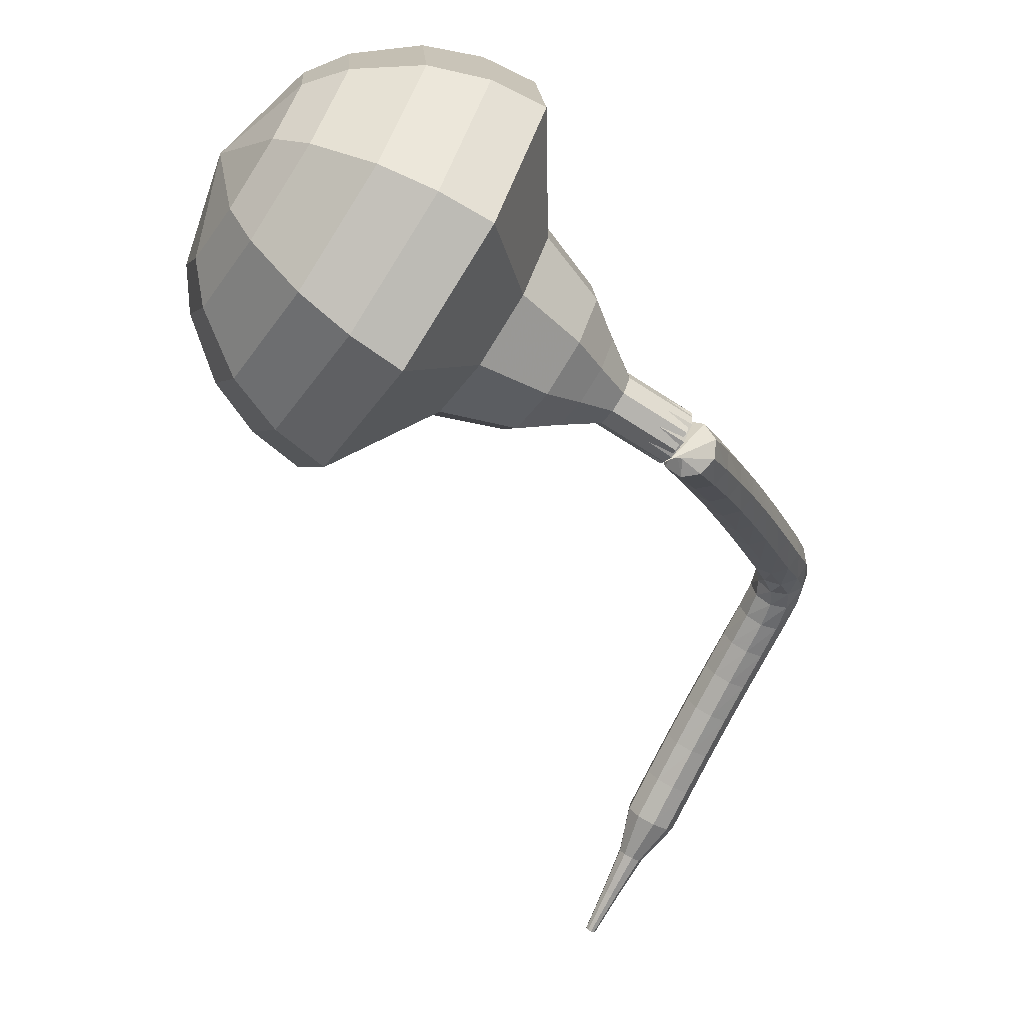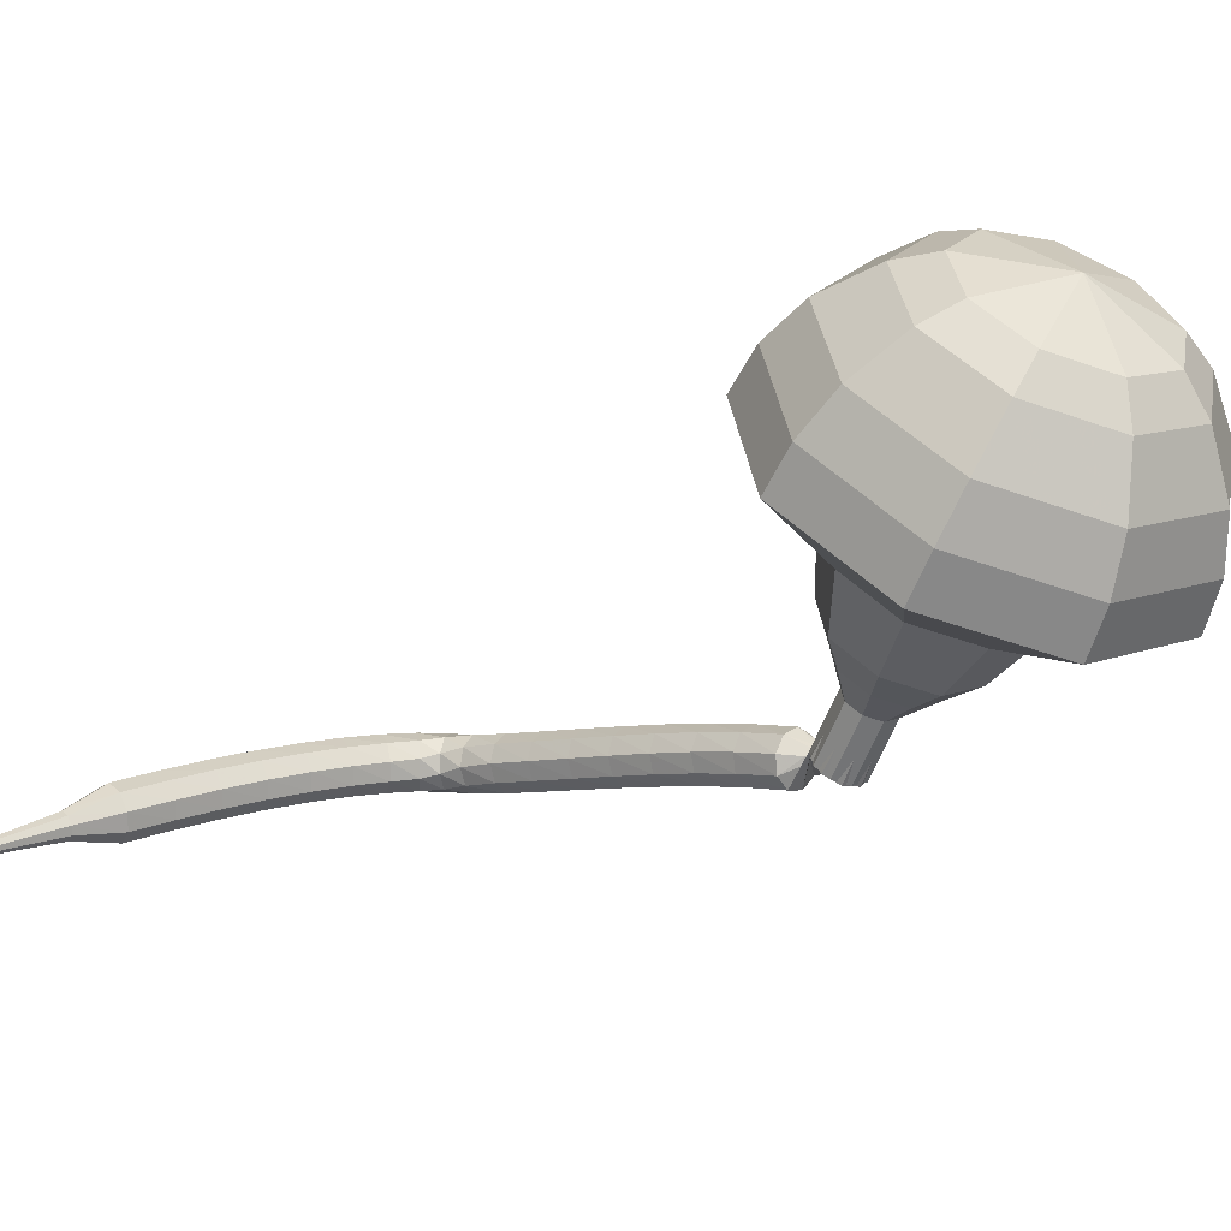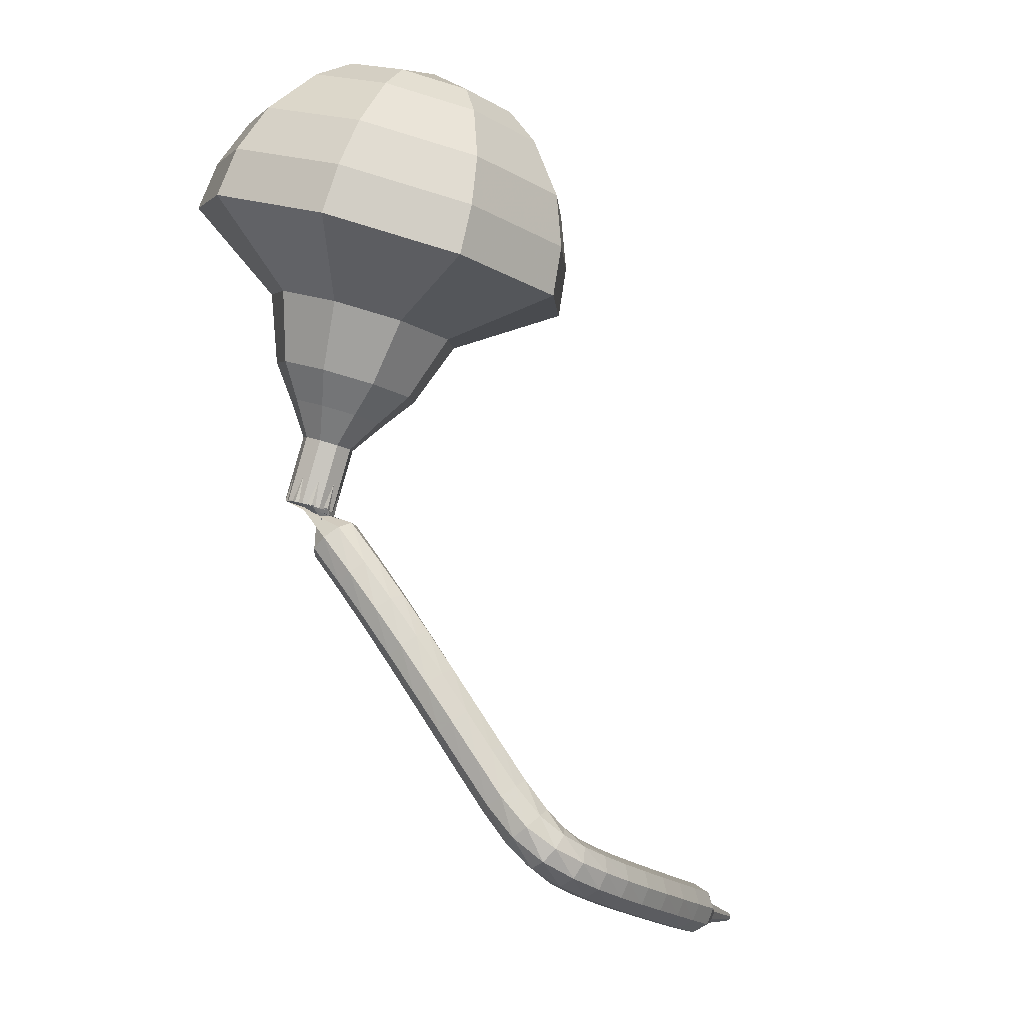
<metadata>
{"format":"obj","ext":"obj","renderer":"f3d","projection":"perspective","resolution":1024,"background":"white","views":[{"elev":-44.7,"azim":47.1,"up":"+Y"},{"elev":-43.3,"azim":-31.3,"up":"+Y"},{"elev":-6.2,"azim":146.5,"up":"+Z"}]}
</metadata>
<code>
g tube1
v 162.5 160.6 193.4
v 159.6 162 192.5
v 156.3 161.1 192
v 154.3 158.4 192.2
v 154.4 155.1 192.9
v 156.6 152.8 193.9
v 159.9 152.4 194.6
v 162.8 154.3 194.8
v 163.8 157.5 194.3
v 162.5 160.6 193.4
v 161.4 159.8 194.3
v 159.2 160.9 193.6
v 156.8 160.3 193.3
v 155.3 158.3 193.4
v 155.4 155.9 194
v 157.1 154.1 194.6
v 159.5 153.9 195.2
v 161.6 155.3 195.3
v 162.3 157.6 195
v 161.4 159.8 194.3
v 158.6 157.5 195.2
v 158.6 157.5 195.2
v 158.6 157.5 195.2
v 158.6 157.5 195.2
v 158.6 157.5 195.2
v 158.6 157.5 195.2
v 158.6 157.5 195.2
v 158.6 157.5 195.2
v 158.6 157.5 195.2
v 158.6 157.5 195.2
v 161.2 153.2 178.4
v 160.9 153.8 178.3
v 161.1 154.5 178.2
v 161.7 154.9 178.2
v 162.3 154.9 178.3
v 162.8 154.4 178.5
v 162.9 153.7 178.6
v 162.5 153.2 178.6
v 161.8 153 178.5
v 161.2 153.2 178.4
v 162.1 155.4 177.1
v 162.2 154.9 176.7
v 161.9 154.3 176.4
v 161.3 154 176.5
v 160.7 154.1 176.8
v 160.4 154.5 177.3
v 160.5 155.1 177.6
v 161 155.6 177.7
v 161.6 155.7 177.5
v 162.1 155.4 177.1
v 161.5 156.3 175.7
v 161.6 155.7 175.3
v 161.3 155.2 175.1
v 160.7 154.8 175.2
v 160.1 154.9 175.5
v 159.8 155.3 175.9
v 159.9 155.9 176.2
v 160.3 156.4 176.3
v 161 156.5 176.1
v 161.5 156.3 175.7
v 160.8 157.1 174.3
v 161 156.5 173.9
v 160.7 156 173.7
v 160.1 155.6 173.8
v 159.5 155.6 174.1
v 159.2 156 174.5
v 159.2 156.7 174.8
v 159.7 157.2 174.9
v 160.3 157.3 174.7
v 160.8 157.1 174.3
v 160.1 157.9 172.9
v 160.3 157.3 172.5
v 160.1 156.7 172.4
v 159.5 156.3 172.4
v 158.9 156.3 172.7
v 158.5 156.7 173.1
v 158.5 157.4 173.4
v 159 157.9 173.5
v 159.6 158.1 173.3
v 160.1 157.9 172.9
v 159.4 158.6 171.5
v 159.7 158 171.1
v 159.4 157.4 170.9
v 158.9 157 171
v 158.3 157 171.3
v 157.9 157.4 171.7
v 157.9 158 172
v 158.3 158.6 172
v 158.9 158.8 171.8
v 159.4 158.6 171.5
v 158.8 159.2 170.1
v 159 158.7 169.7
v 158.8 158.1 169.5
v 158.2 157.6 169.6
v 157.6 157.6 169.9
v 157.2 158 170.3
v 157.2 158.6 170.6
v 157.6 159.2 170.6
v 158.2 159.4 170.4
v 158.8 159.2 170.1
v 158.1 159.9 168.7
v 158.3 159.3 168.3
v 158.1 158.7 168.1
v 157.6 158.3 168.2
v 157 158.2 168.5
v 156.5 158.6 168.9
v 156.5 159.3 169.1
v 156.9 159.8 169.2
v 157.5 160.1 169
v 158.1 159.9 168.7
v 157.4 160.5 167.3
v 157.6 160 167
v 157.4 159.3 166.8
v 156.9 158.9 166.8
v 156.3 158.8 167.1
v 155.9 159.2 167.5
v 155.9 159.8 167.8
v 156.2 160.4 167.9
v 156.8 160.7 167.7
v 157.4 160.5 167.3
v 156.7 161.1 166.2
v 157 160.6 165.8
v 156.8 160 165.6
v 156.4 159.5 165.7
v 155.8 159.3 166
v 155.4 159.6 166.4
v 155.3 160.2 166.7
v 155.6 160.8 166.8
v 156.1 161.2 166.6
v 156.7 161.1 166.2
v 155.7 161.6 165.4
v 156 161.2 164.9
v 156.1 160.6 164.7
v 155.9 160 164.7
v 155.4 159.6 165.1
v 155 159.7 165.7
v 154.8 160.2 166.1
v 154.9 160.9 166.1
v 155.2 161.4 165.9
v 155.7 161.6 165.4
v 154.5 161.6 164.9
v 154.8 161.4 164.3
v 155 160.8 164
v 155 160.2 164.1
v 154.8 159.7 164.5
v 154.5 159.7 165.2
v 154.3 160.1 165.6
v 154.1 160.8 165.7
v 154.2 161.4 165.4
v 154.5 161.6 164.9
v 153.2 161.3 164.4
v 153.5 161.2 163.8
v 153.7 160.6 163.5
v 153.9 160 163.6
v 153.8 159.5 164.1
v 153.7 159.4 164.8
v 153.4 159.8 165.3
v 153.2 160.5 165.4
v 153.1 161.1 165
v 153.2 161.3 164.4
v 151.8 160.9 164.1
v 152.1 160.7 163.4
v 152.4 160.2 163.1
v 152.6 159.5 163.2
v 152.6 159.1 163.7
v 152.5 159 164.4
v 152.2 159.4 164.9
v 151.9 160 165
v 151.8 160.6 164.7
v 151.8 160.9 164.1
v 150.4 160.2 163.7
v 150.6 160.1 163.1
v 151 159.6 162.8
v 151.2 158.9 162.9
v 151.3 158.5 163.4
v 151.2 158.4 164.1
v 150.9 158.8 164.6
v 150.6 159.4 164.7
v 150.4 160 164.4
v 150.4 160.2 163.7
v 149 159.5 163.4
v 149.2 159.3 162.8
v 149.5 158.8 162.4
v 149.8 158.2 162.6
v 149.9 157.8 163.1
v 149.8 157.7 163.7
v 149.5 158.1 164.3
v 149.2 158.7 164.4
v 149 159.2 164
v 149 159.5 163.4
v 147.5 158.7 163.1
v 147.7 158.5 162.5
v 148.1 158 162.1
v 148.4 157.4 162.3
v 148.5 157 162.8
v 148.4 157 163.4
v 148.1 157.3 164
v 147.8 157.9 164.1
v 147.5 158.4 163.7
v 147.5 158.7 163.1
v 146 157.8 162.8
v 146.3 157.6 162.2
v 146.6 157.2 161.8
v 146.9 156.6 162
v 147.1 156.2 162.5
v 147 156.1 163.1
v 146.7 156.4 163.7
v 146.3 157 163.8
v 146.1 157.5 163.4
v 146 157.8 162.8
v 144.6 156.9 162.5
v 144.8 156.7 161.9
v 145.2 156.3 161.6
v 145.5 155.7 161.7
v 145.7 155.3 162.2
v 145.6 155.2 162.9
v 145.3 155.5 163.4
v 144.9 156.1 163.5
v 144.6 156.6 163.2
v 144.6 156.9 162.5
v 143.4 155.5 162.3
v 143.5 155.4 162
v 143.7 155.2 161.8
v 143.9 154.9 161.8
v 144 154.7 162.1
v 143.9 154.7 162.4
v 143.8 154.8 162.7
v 143.6 155.1 162.8
v 143.4 155.4 162.6
v 143.4 155.5 162.3
v 142.1 154.3 162.1
v 142.1 154.3 161.8
v 142.3 154.1 161.7
v 142.4 154 161.8
v 142.5 153.8 161.9
v 142.4 153.8 162.2
v 142.3 153.9 162.3
v 142.2 154.1 162.4
v 142.1 154.3 162.3
v 142.1 154.3 162.1
v 140.7 153.2 161.8
v 140.8 153.2 161.7
v 140.9 153.1 161.6
v 140.9 153 161.7
v 141 152.9 161.8
v 141 152.9 161.9
v 140.9 153 162
v 140.8 153.1 162
v 140.8 153.2 162
v 140.7 153.2 161.8
f 1 2 12
f 12 11 1
f 2 3 13
f 13 12 2
f 3 4 14
f 14 13 3
f 4 5 15
f 15 14 4
f 5 6 16
f 16 15 5
f 6 7 17
f 17 16 6
f 7 8 18
f 18 17 7
f 8 9 19
f 19 18 8
f 9 10 20
f 20 19 9
f 11 12 22
f 22 21 11
f 12 13 23
f 23 22 12
f 13 14 24
f 24 23 13
f 14 15 25
f 25 24 14
f 15 16 26
f 26 25 15
f 16 17 27
f 27 26 16
f 17 18 28
f 28 27 17
f 18 19 29
f 29 28 18
f 19 20 30
f 30 29 19
f 21 22 32
f 32 31 21
f 22 23 33
f 33 32 22
f 23 24 34
f 34 33 23
f 24 25 35
f 35 34 24
f 25 26 36
f 36 35 25
f 26 27 37
f 37 36 26
f 27 28 38
f 38 37 27
f 28 29 39
f 39 38 28
f 29 30 40
f 40 39 29
f 31 32 42
f 42 41 31
f 32 33 43
f 43 42 32
f 33 34 44
f 44 43 33
f 34 35 45
f 45 44 34
f 35 36 46
f 46 45 35
f 36 37 47
f 47 46 36
f 37 38 48
f 48 47 37
f 38 39 49
f 49 48 38
f 39 40 50
f 50 49 39
f 41 42 52
f 52 51 41
f 42 43 53
f 53 52 42
f 43 44 54
f 54 53 43
f 44 45 55
f 55 54 44
f 45 46 56
f 56 55 45
f 46 47 57
f 57 56 46
f 47 48 58
f 58 57 47
f 48 49 59
f 59 58 48
f 49 50 60
f 60 59 49
f 51 52 62
f 62 61 51
f 52 53 63
f 63 62 52
f 53 54 64
f 64 63 53
f 54 55 65
f 65 64 54
f 55 56 66
f 66 65 55
f 56 57 67
f 67 66 56
f 57 58 68
f 68 67 57
f 58 59 69
f 69 68 58
f 59 60 70
f 70 69 59
f 61 62 72
f 72 71 61
f 62 63 73
f 73 72 62
f 63 64 74
f 74 73 63
f 64 65 75
f 75 74 64
f 65 66 76
f 76 75 65
f 66 67 77
f 77 76 66
f 67 68 78
f 78 77 67
f 68 69 79
f 79 78 68
f 69 70 80
f 80 79 69
f 71 72 82
f 82 81 71
f 72 73 83
f 83 82 72
f 73 74 84
f 84 83 73
f 74 75 85
f 85 84 74
f 75 76 86
f 86 85 75
f 76 77 87
f 87 86 76
f 77 78 88
f 88 87 77
f 78 79 89
f 89 88 78
f 79 80 90
f 90 89 79
f 81 82 92
f 92 91 81
f 82 83 93
f 93 92 82
f 83 84 94
f 94 93 83
f 84 85 95
f 95 94 84
f 85 86 96
f 96 95 85
f 86 87 97
f 97 96 86
f 87 88 98
f 98 97 87
f 88 89 99
f 99 98 88
f 89 90 100
f 100 99 89
f 91 92 102
f 102 101 91
f 92 93 103
f 103 102 92
f 93 94 104
f 104 103 93
f 94 95 105
f 105 104 94
f 95 96 106
f 106 105 95
f 96 97 107
f 107 106 96
f 97 98 108
f 108 107 97
f 98 99 109
f 109 108 98
f 99 100 110
f 110 109 99
f 101 102 112
f 112 111 101
f 102 103 113
f 113 112 102
f 103 104 114
f 114 113 103
f 104 105 115
f 115 114 104
f 105 106 116
f 116 115 105
f 106 107 117
f 117 116 106
f 107 108 118
f 118 117 107
f 108 109 119
f 119 118 108
f 109 110 120
f 120 119 109
f 111 112 122
f 122 121 111
f 112 113 123
f 123 122 112
f 113 114 124
f 124 123 113
f 114 115 125
f 125 124 114
f 115 116 126
f 126 125 115
f 116 117 127
f 127 126 116
f 117 118 128
f 128 127 117
f 118 119 129
f 129 128 118
f 119 120 130
f 130 129 119
f 121 122 132
f 132 131 121
f 122 123 133
f 133 132 122
f 123 124 134
f 134 133 123
f 124 125 135
f 135 134 124
f 125 126 136
f 136 135 125
f 126 127 137
f 137 136 126
f 127 128 138
f 138 137 127
f 128 129 139
f 139 138 128
f 129 130 140
f 140 139 129
f 131 132 142
f 142 141 131
f 132 133 143
f 143 142 132
f 133 134 144
f 144 143 133
f 134 135 145
f 145 144 134
f 135 136 146
f 146 145 135
f 136 137 147
f 147 146 136
f 137 138 148
f 148 147 137
f 138 139 149
f 149 148 138
f 139 140 150
f 150 149 139
f 141 142 152
f 152 151 141
f 142 143 153
f 153 152 142
f 143 144 154
f 154 153 143
f 144 145 155
f 155 154 144
f 145 146 156
f 156 155 145
f 146 147 157
f 157 156 146
f 147 148 158
f 158 157 147
f 148 149 159
f 159 158 148
f 149 150 160
f 160 159 149
f 151 152 162
f 162 161 151
f 152 153 163
f 163 162 152
f 153 154 164
f 164 163 153
f 154 155 165
f 165 164 154
f 155 156 166
f 166 165 155
f 156 157 167
f 167 166 156
f 157 158 168
f 168 167 157
f 158 159 169
f 169 168 158
f 159 160 170
f 170 169 159
f 161 162 172
f 172 171 161
f 162 163 173
f 173 172 162
f 163 164 174
f 174 173 163
f 164 165 175
f 175 174 164
f 165 166 176
f 176 175 165
f 166 167 177
f 177 176 166
f 167 168 178
f 178 177 167
f 168 169 179
f 179 178 168
f 169 170 180
f 180 179 169
f 171 172 182
f 182 181 171
f 172 173 183
f 183 182 172
f 173 174 184
f 184 183 173
f 174 175 185
f 185 184 174
f 175 176 186
f 186 185 175
f 176 177 187
f 187 186 176
f 177 178 188
f 188 187 177
f 178 179 189
f 189 188 178
f 179 180 190
f 190 189 179
f 181 182 192
f 192 191 181
f 182 183 193
f 193 192 182
f 183 184 194
f 194 193 183
f 184 185 195
f 195 194 184
f 185 186 196
f 196 195 185
f 186 187 197
f 197 196 186
f 187 188 198
f 198 197 187
f 188 189 199
f 199 198 188
f 189 190 200
f 200 199 189
f 191 192 202
f 202 201 191
f 192 193 203
f 203 202 192
f 193 194 204
f 204 203 193
f 194 195 205
f 205 204 194
f 195 196 206
f 206 205 195
f 196 197 207
f 207 206 196
f 197 198 208
f 208 207 197
f 198 199 209
f 209 208 198
f 199 200 210
f 210 209 199
f 201 202 212
f 212 211 201
f 202 203 213
f 213 212 202
f 203 204 214
f 214 213 203
f 204 205 215
f 215 214 204
f 205 206 216
f 216 215 205
f 206 207 217
f 217 216 206
f 207 208 218
f 218 217 207
f 208 209 219
f 219 218 208
f 209 210 220
f 220 219 209
f 211 212 222
f 222 221 211
f 212 213 223
f 223 222 212
f 213 214 224
f 224 223 213
f 214 215 225
f 225 224 214
f 215 216 226
f 226 225 215
f 216 217 227
f 227 226 216
f 217 218 228
f 228 227 217
f 218 219 229
f 229 228 218
f 219 220 230
f 230 229 219
f 221 222 232
f 232 231 221
f 222 223 233
f 233 232 222
f 223 224 234
f 234 233 223
f 224 225 235
f 235 234 224
f 225 226 236
f 236 235 225
f 226 227 237
f 237 236 226
f 227 228 238
f 238 237 227
f 228 229 239
f 239 238 228
f 229 230 240
f 240 239 229
f 231 232 242
f 242 241 231
f 232 233 243
f 243 242 232
f 233 234 244
f 244 243 233
f 234 235 245
f 245 244 234
f 235 236 246
f 246 245 235
f 236 237 247
f 247 246 236
f 237 238 248
f 248 247 237
f 238 239 249
f 249 248 238
f 239 240 250
f 250 249 239
v 162.7 154.6 178.4
v 162.1 154.9 178.2
v 161.4 154.8 178.1
v 161 154.2 178.1
v 161 153.6 178.3
v 161.5 153.1 178.5
v 162.1 153 178.6
v 162.7 153.4 178.7
v 162.9 154 178.6
v 162.7 154.6 178.4
v 162.4 154.9 179.6
v 161.8 155.2 179.4
v 161.2 155 179.3
v 160.8 154.5 179.3
v 160.8 153.8 179.5
v 161.2 153.3 179.7
v 161.9 153.3 179.8
v 162.5 153.6 179.9
v 162.7 154.3 179.8
v 162.4 154.9 179.6
v 162.2 155.2 180.8
v 161.6 155.4 180.6
v 160.9 155.3 180.5
v 160.5 154.7 180.5
v 160.5 154.1 180.7
v 161 153.6 180.9
v 161.7 153.5 181
v 162.2 153.9 181.1
v 162.4 154.5 181
v 162.2 155.2 180.8
v 162.6 156 182
v 161.5 156.6 181.7
v 160.2 156.2 181.5
v 159.5 155.2 181.5
v 159.5 154 181.8
v 160.4 153.1 182.2
v 161.6 152.9 182.4
v 162.7 153.7 182.5
v 163 154.9 182.3
v 162.6 156 182
v 163 156.9 183.2
v 161.3 157.7 182.7
v 159.5 157.2 182.4
v 158.3 155.7 182.5
v 158.4 153.8 182.9
v 159.7 152.5 183.5
v 161.6 152.3 183.9
v 163.1 153.4 184
v 163.7 155.2 183.7
v 163 156.9 183.2
v 163.2 158.1 185.6
v 161 159.1 184.9
v 158.5 158.5 184.6
v 157 156.5 184.7
v 157.1 154 185.2
v 158.8 152.2 186
v 161.3 151.9 186.5
v 163.4 153.4 186.6
v 164.2 155.8 186.3
v 163.2 158.1 185.6
v 165.4 161.2 188
v 161 163.3 186.6
v 156.1 162 185.9
v 153 157.9 186.2
v 153.2 152.9 187.3
v 156.6 149.4 188.7
v 161.6 148.9 189.8
v 165.8 151.7 190.1
v 167.4 156.6 189.4
v 165.4 161.2 188
v 164.9 161.4 189.8
v 160.6 163.5 188.5
v 155.8 162.2 187.8
v 152.9 158.3 188
v 153 153.4 189.1
v 156.3 150 190.5
v 161.2 149.5 191.6
v 165.3 152.3 191.8
v 166.8 157 191.1
v 164.9 161.4 189.8
v 164 161.2 191.6
v 160.1 163.1 190.4
v 155.9 162 189.8
v 153.2 158.5 190
v 153.4 154.1 191
v 156.3 151 192.2
v 160.6 150.6 193.2
v 164.3 153.1 193.4
v 165.6 157.3 192.8
v 164 161.2 191.6
v 162.5 160.6 193.4
v 159.6 162 192.5
v 156.3 161.1 192
v 154.3 158.4 192.2
v 154.4 155.1 192.9
v 156.6 152.8 193.9
v 159.9 152.4 194.6
v 162.8 154.3 194.8
v 163.8 157.5 194.3
v 162.5 160.6 193.4
v 161.4 159.8 194.3
v 159.2 160.9 193.6
v 156.8 160.3 193.3
v 155.3 158.3 193.4
v 155.4 155.9 194
v 157.1 154.1 194.6
v 159.5 153.9 195.2
v 161.6 155.3 195.3
v 162.3 157.6 195
v 161.4 159.8 194.3
v 158.6 157.5 195.2
v 158.6 157.5 195.2
v 158.6 157.5 195.2
v 158.6 157.5 195.2
v 158.6 157.5 195.2
v 158.6 157.5 195.2
v 158.6 157.5 195.2
v 158.6 157.5 195.2
v 158.6 157.5 195.2
v 158.6 157.5 195.2
f 251 252 262
f 262 261 251
f 252 253 263
f 263 262 252
f 253 254 264
f 264 263 253
f 254 255 265
f 265 264 254
f 255 256 266
f 266 265 255
f 256 257 267
f 267 266 256
f 257 258 268
f 268 267 257
f 258 259 269
f 269 268 258
f 259 260 270
f 270 269 259
f 261 262 272
f 272 271 261
f 262 263 273
f 273 272 262
f 263 264 274
f 274 273 263
f 264 265 275
f 275 274 264
f 265 266 276
f 276 275 265
f 266 267 277
f 277 276 266
f 267 268 278
f 278 277 267
f 268 269 279
f 279 278 268
f 269 270 280
f 280 279 269
f 271 272 282
f 282 281 271
f 272 273 283
f 283 282 272
f 273 274 284
f 284 283 273
f 274 275 285
f 285 284 274
f 275 276 286
f 286 285 275
f 276 277 287
f 287 286 276
f 277 278 288
f 288 287 277
f 278 279 289
f 289 288 278
f 279 280 290
f 290 289 279
f 281 282 292
f 292 291 281
f 282 283 293
f 293 292 282
f 283 284 294
f 294 293 283
f 284 285 295
f 295 294 284
f 285 286 296
f 296 295 285
f 286 287 297
f 297 296 286
f 287 288 298
f 298 297 287
f 288 289 299
f 299 298 288
f 289 290 300
f 300 299 289
f 291 292 302
f 302 301 291
f 292 293 303
f 303 302 292
f 293 294 304
f 304 303 293
f 294 295 305
f 305 304 294
f 295 296 306
f 306 305 295
f 296 297 307
f 307 306 296
f 297 298 308
f 308 307 297
f 298 299 309
f 309 308 298
f 299 300 310
f 310 309 299
f 301 302 312
f 312 311 301
f 302 303 313
f 313 312 302
f 303 304 314
f 314 313 303
f 304 305 315
f 315 314 304
f 305 306 316
f 316 315 305
f 306 307 317
f 317 316 306
f 307 308 318
f 318 317 307
f 308 309 319
f 319 318 308
f 309 310 320
f 320 319 309
f 311 312 322
f 322 321 311
f 312 313 323
f 323 322 312
f 313 314 324
f 324 323 313
f 314 315 325
f 325 324 314
f 315 316 326
f 326 325 315
f 316 317 327
f 327 326 316
f 317 318 328
f 328 327 317
f 318 319 329
f 329 328 318
f 319 320 330
f 330 329 319
f 321 322 332
f 332 331 321
f 322 323 333
f 333 332 322
f 323 324 334
f 334 333 323
f 324 325 335
f 335 334 324
f 325 326 336
f 336 335 325
f 326 327 337
f 337 336 326
f 327 328 338
f 338 337 327
f 328 329 339
f 339 338 328
f 329 330 340
f 340 339 329
f 331 332 342
f 342 341 331
f 332 333 343
f 343 342 332
f 333 334 344
f 344 343 333
f 334 335 345
f 345 344 334
f 335 336 346
f 346 345 335
f 336 337 347
f 347 346 336
f 337 338 348
f 348 347 337
f 338 339 349
f 349 348 338
f 339 340 350
f 350 349 339
f 341 342 352
f 352 351 341
f 342 343 353
f 353 352 342
f 343 344 354
f 354 353 343
f 344 345 355
f 355 354 344
f 345 346 356
f 356 355 345
f 346 347 357
f 357 356 346
f 347 348 358
f 358 357 347
f 348 349 359
f 359 358 348
f 349 350 360
f 360 359 349
f 351 352 362
f 362 361 351
f 352 353 363
f 363 362 352
f 353 354 364
f 364 363 353
f 354 355 365
f 365 364 354
f 355 356 366
f 366 365 355
f 356 357 367
f 367 366 356
f 357 358 368
f 368 367 357
f 358 359 369
f 369 368 358
f 359 360 370
f 370 369 359
g

</code>
